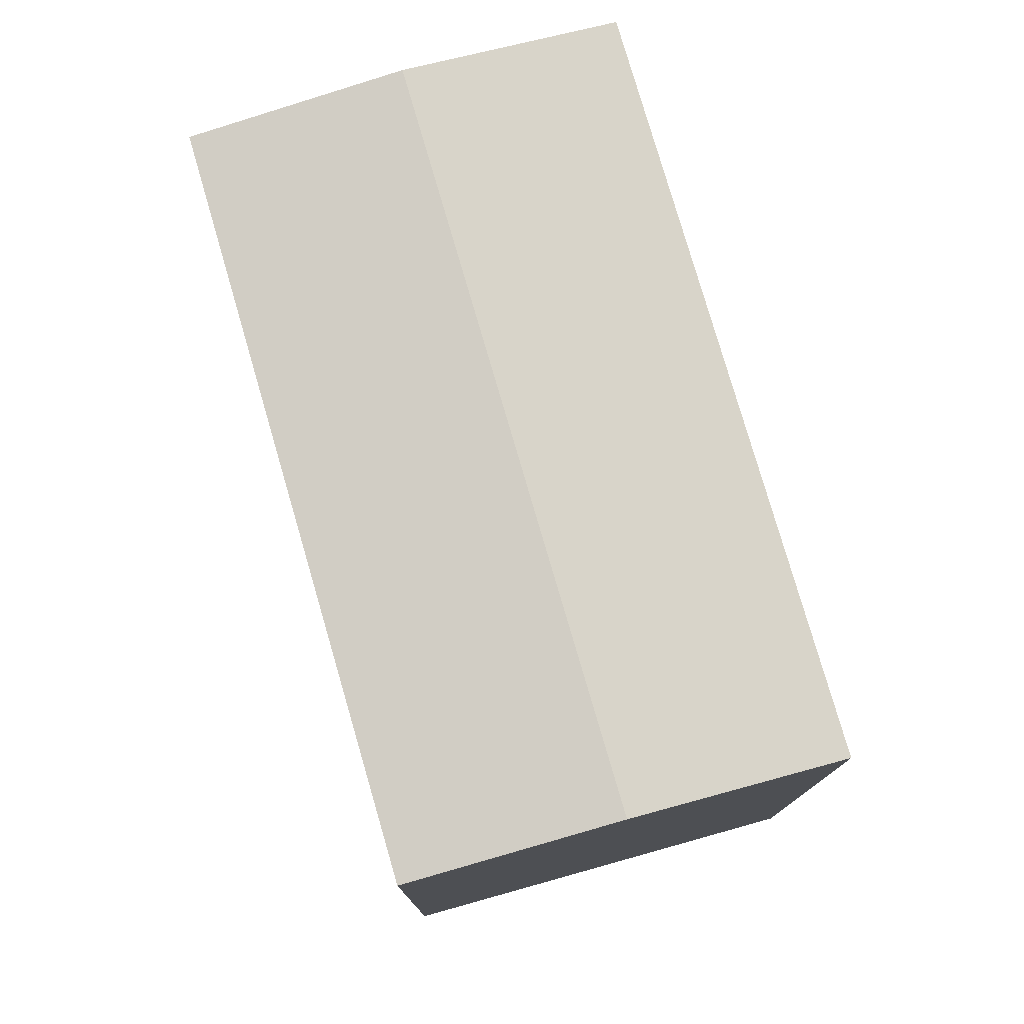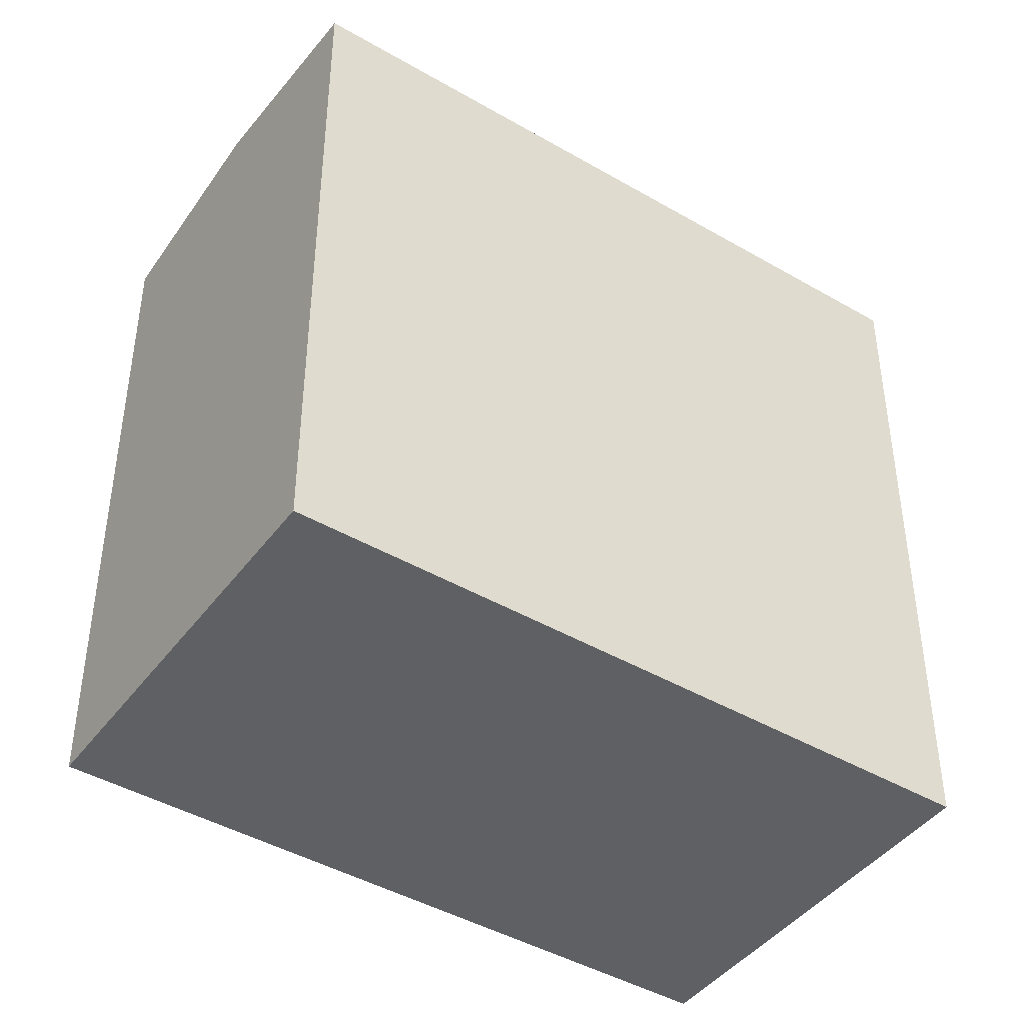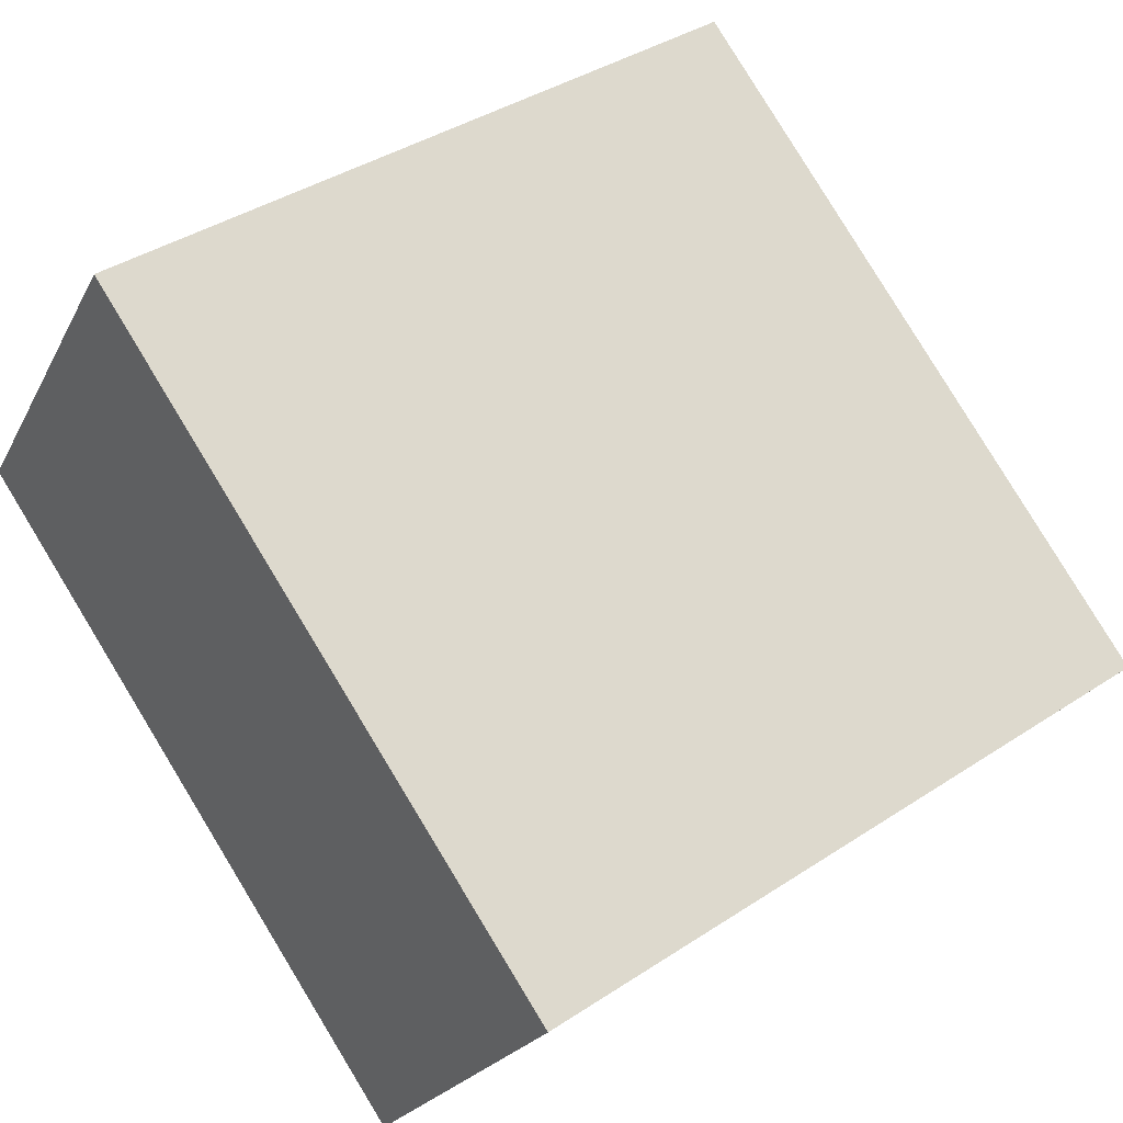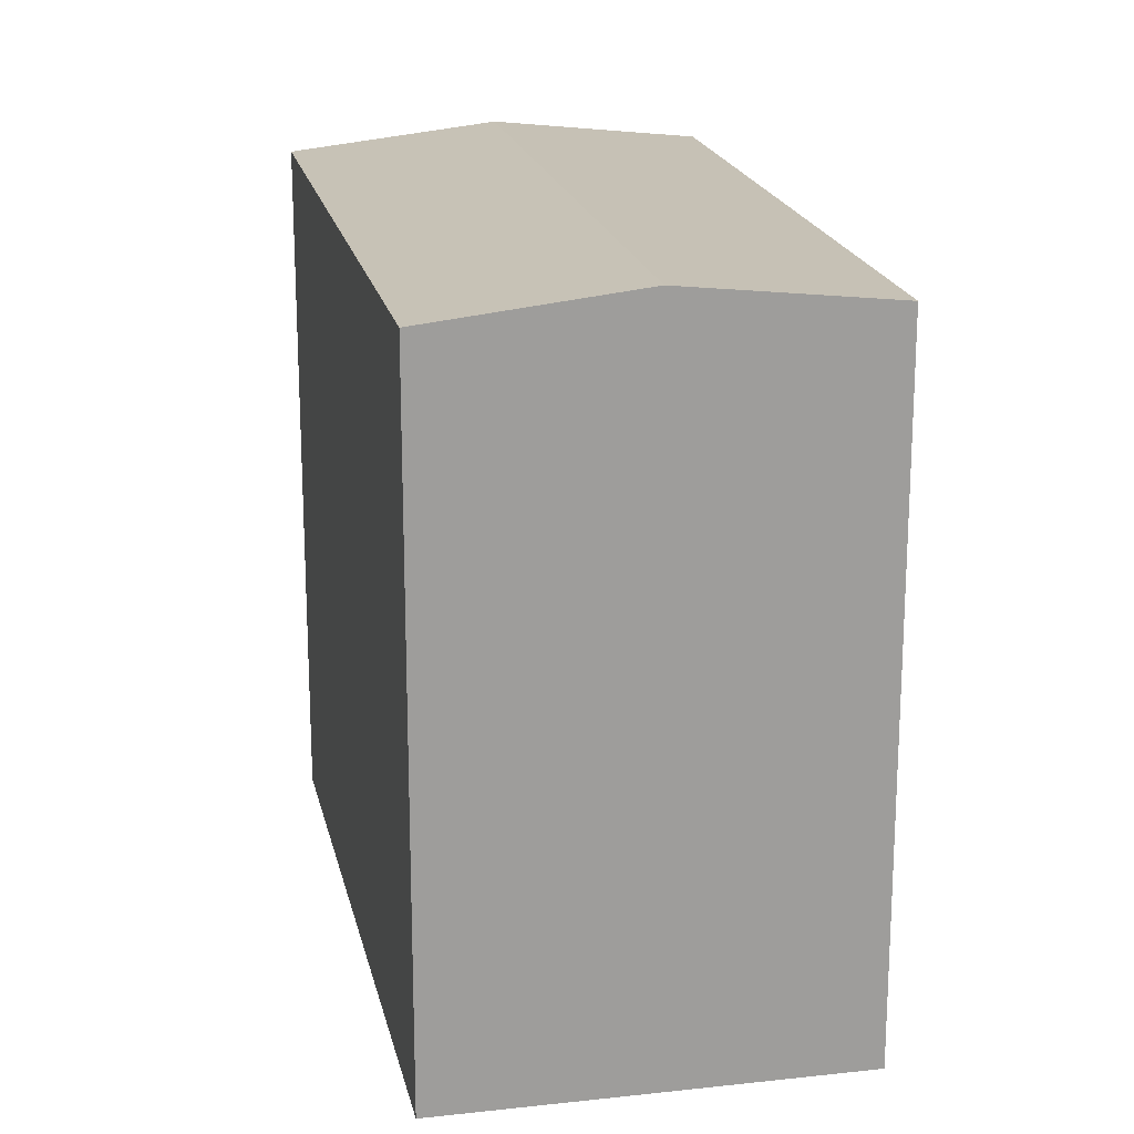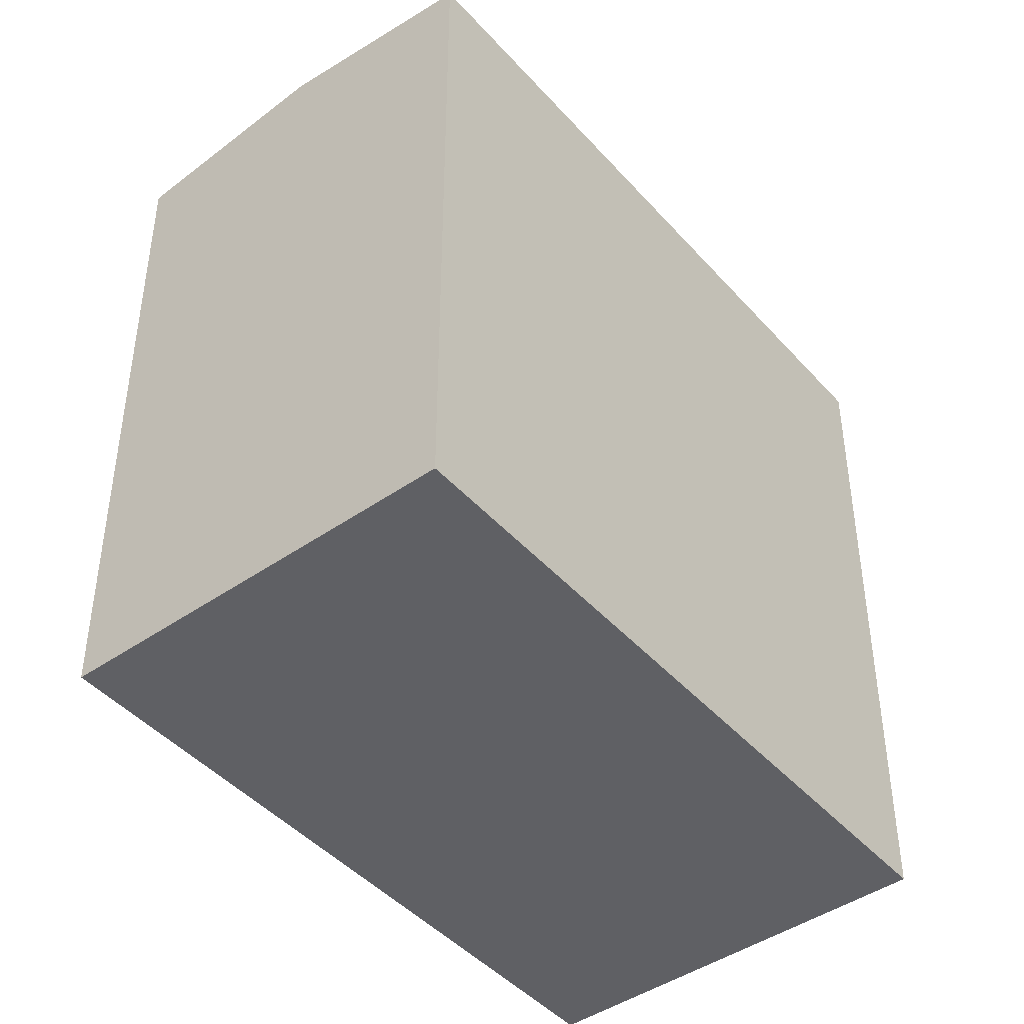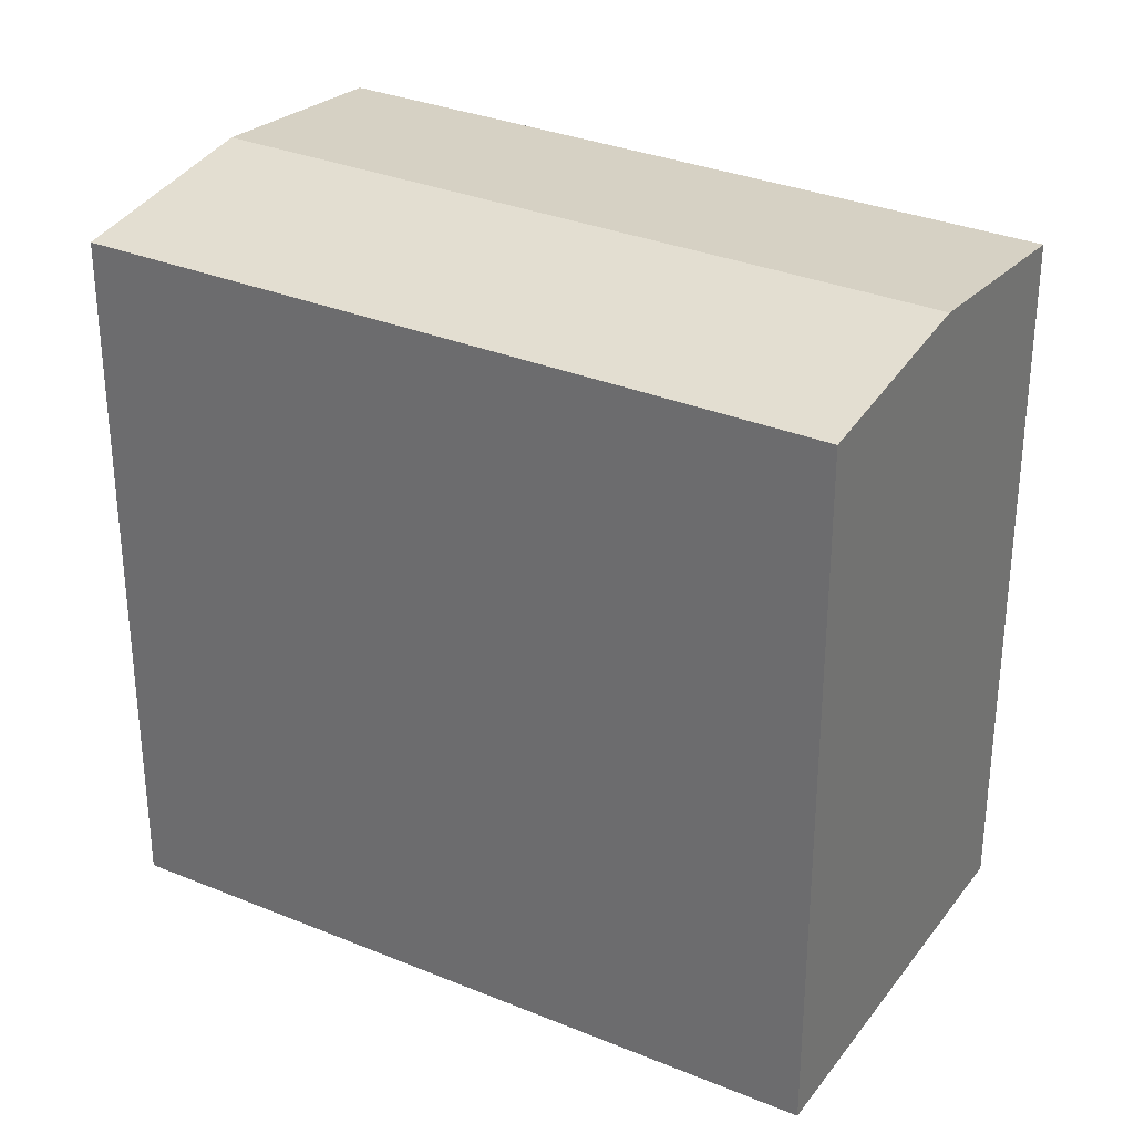
<metadata>
{"format":"obj","ext":"obj","renderer":"f3d","projection":"perspective","resolution":1024,"background":"white","views":[{"elev":78.5,"azim":-70.7,"up":"+Y"},{"elev":-43.6,"azim":1.1,"up":"+Y"},{"elev":38.8,"azim":50.3,"up":"+Z"},{"elev":19.5,"azim":113.6,"up":"+Y"},{"elev":-44.6,"azim":-16.0,"up":"+Y"},{"elev":31.9,"azim":65.7,"up":"+Y"}]}
</metadata>
<code>
v  3.238 19.35 4.638
v  22.33 18.74 -2.23
v  19.14 19.35 -6.738
v  22.4 18.72 -2.135
v  6.465 18.72 9.26
v  6.377 18.74 9.134
v  0 18.72 1.146e-15
v  15.9 18.73 -11.33
v  15.9 6.936e-16 -11.33
v  19.14 4.126e-16 -6.738
v  22.33 1.365e-16 -2.23
v  22.4 1.307e-16 -2.135
v  0 0 0
v  6.377 -5.593e-16 9.134
v  6.465 -5.67e-16 9.26
v  3.238 -2.84e-16 4.638
g defaultobject
f 1 2 3
f 2 1 4
f 4 1 5
f 5 1 6
f 7 3 8
f 3 7 1
f 3 9 8
f 9 3 2
f 9 2 4
f 9 4 10
f 10 4 11
f 11 4 12
f 9 7 8
f 7 9 13
f 13 1 7
f 1 13 6
f 6 13 5
f 5 13 14
f 5 14 15
f 14 13 16
f 15 4 5
f 4 15 12
f 14 12 15
f 12 14 16
f 12 16 13
f 12 13 9
f 12 9 11
f 11 9 10

</code>
